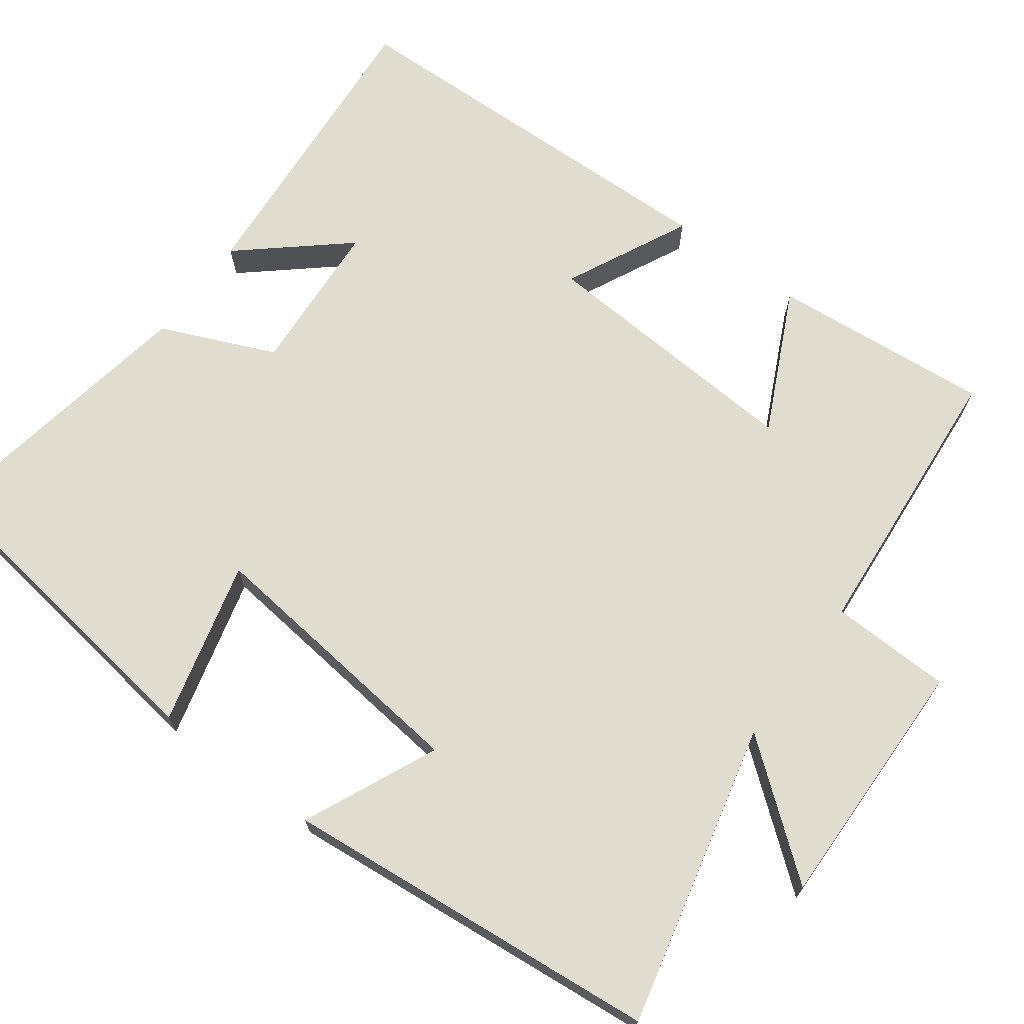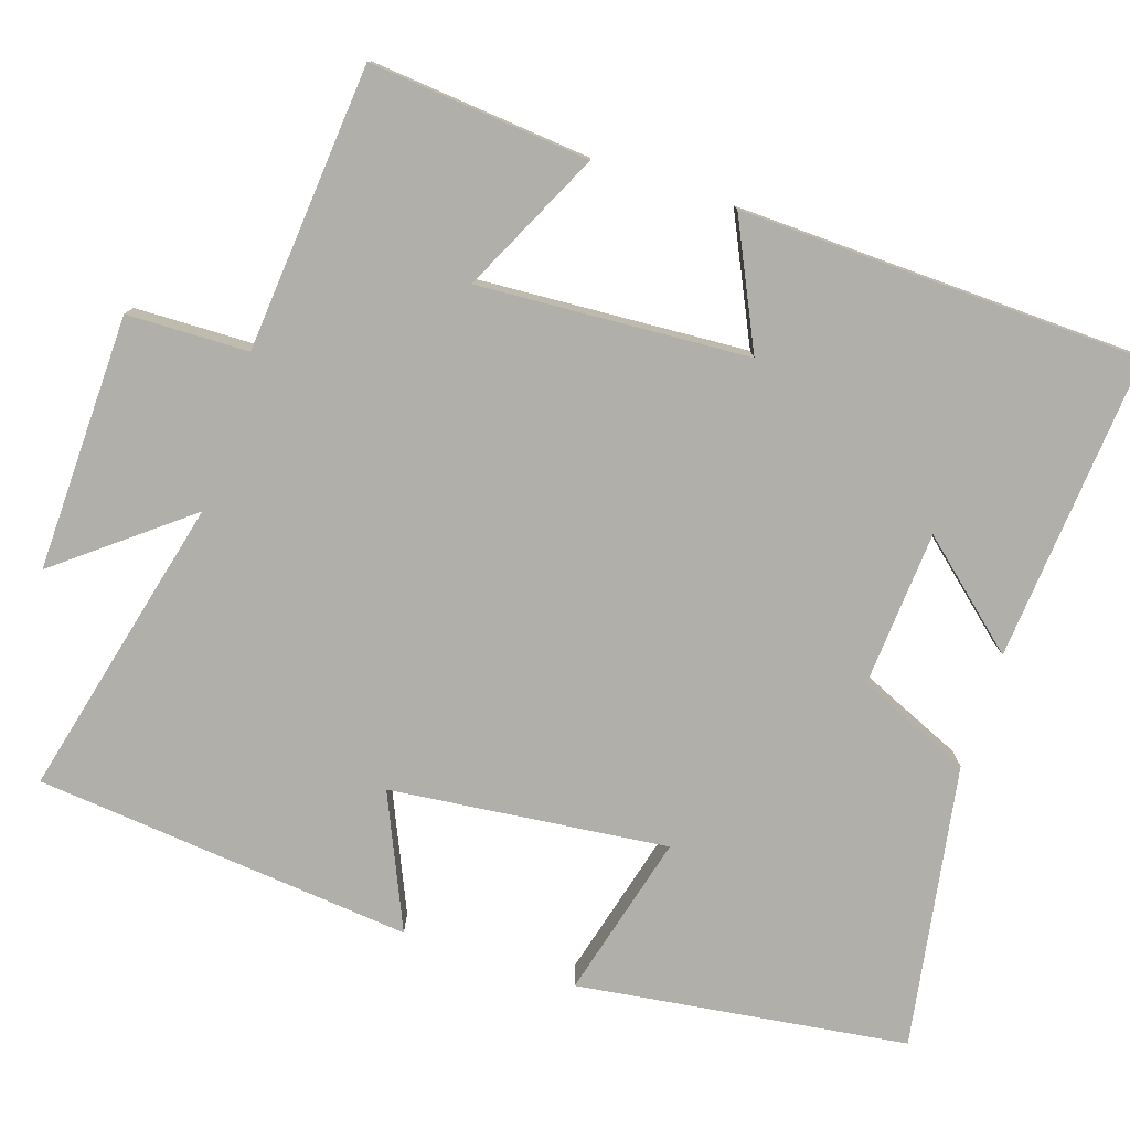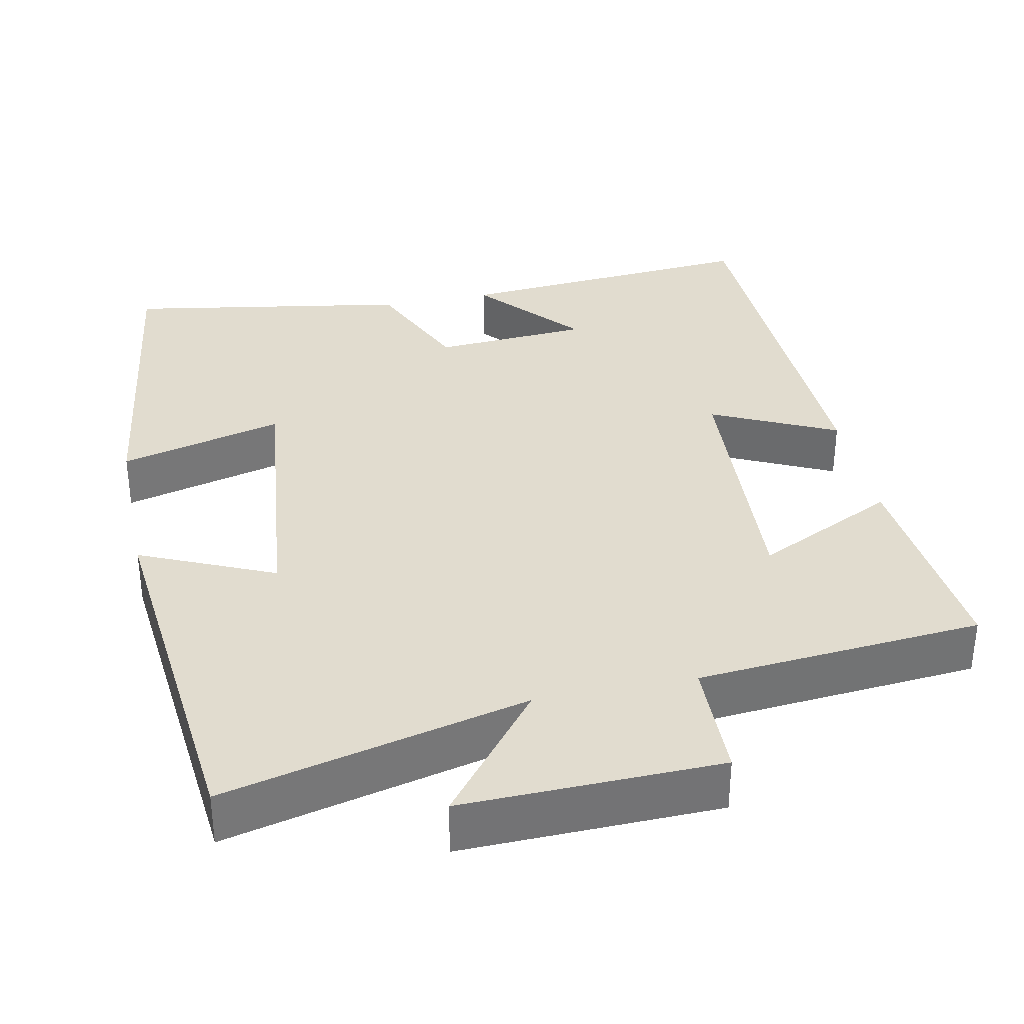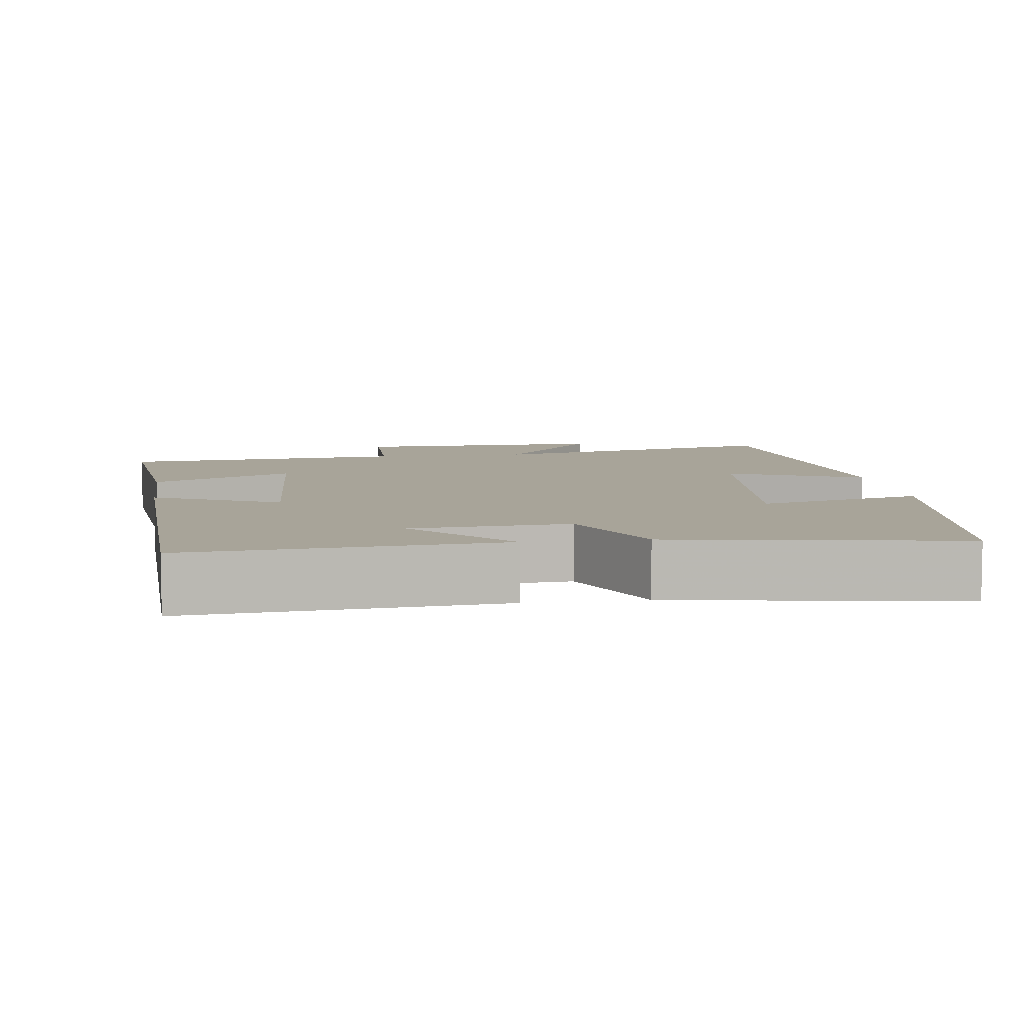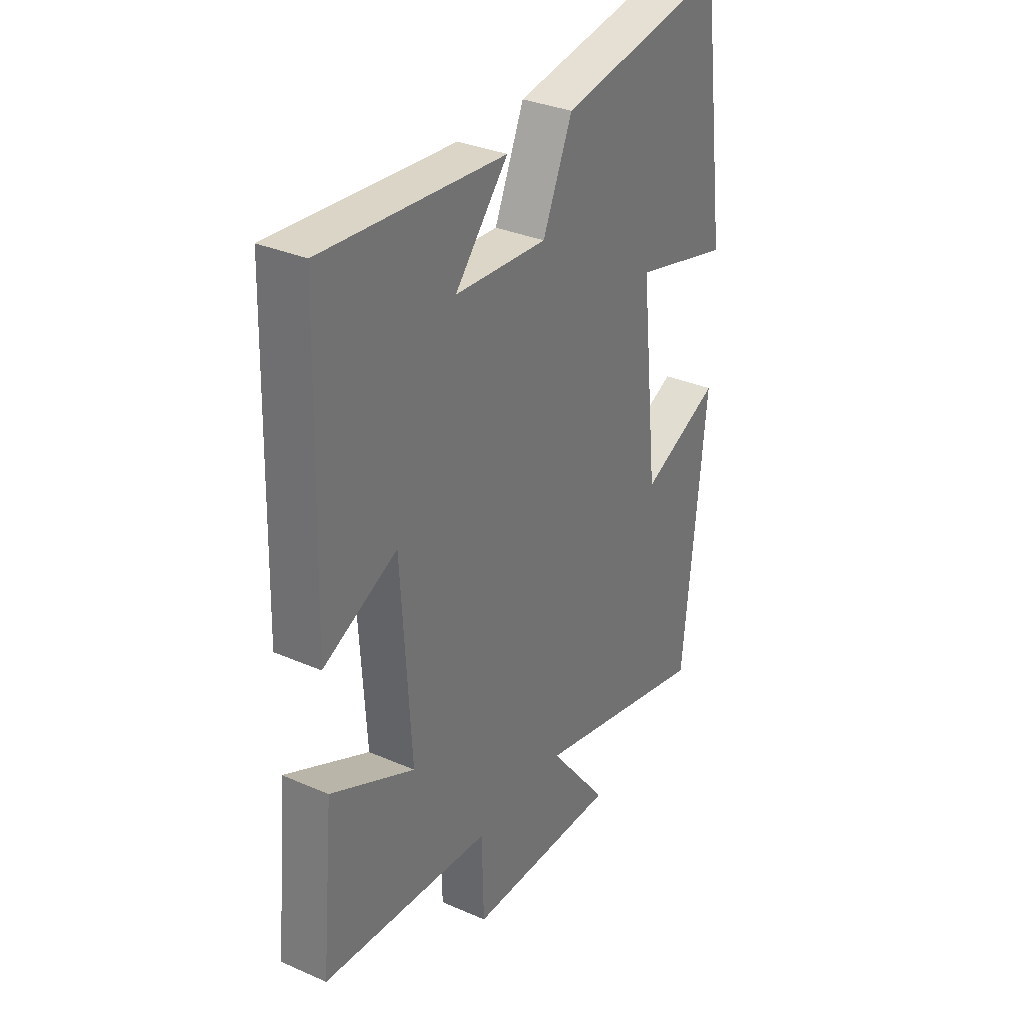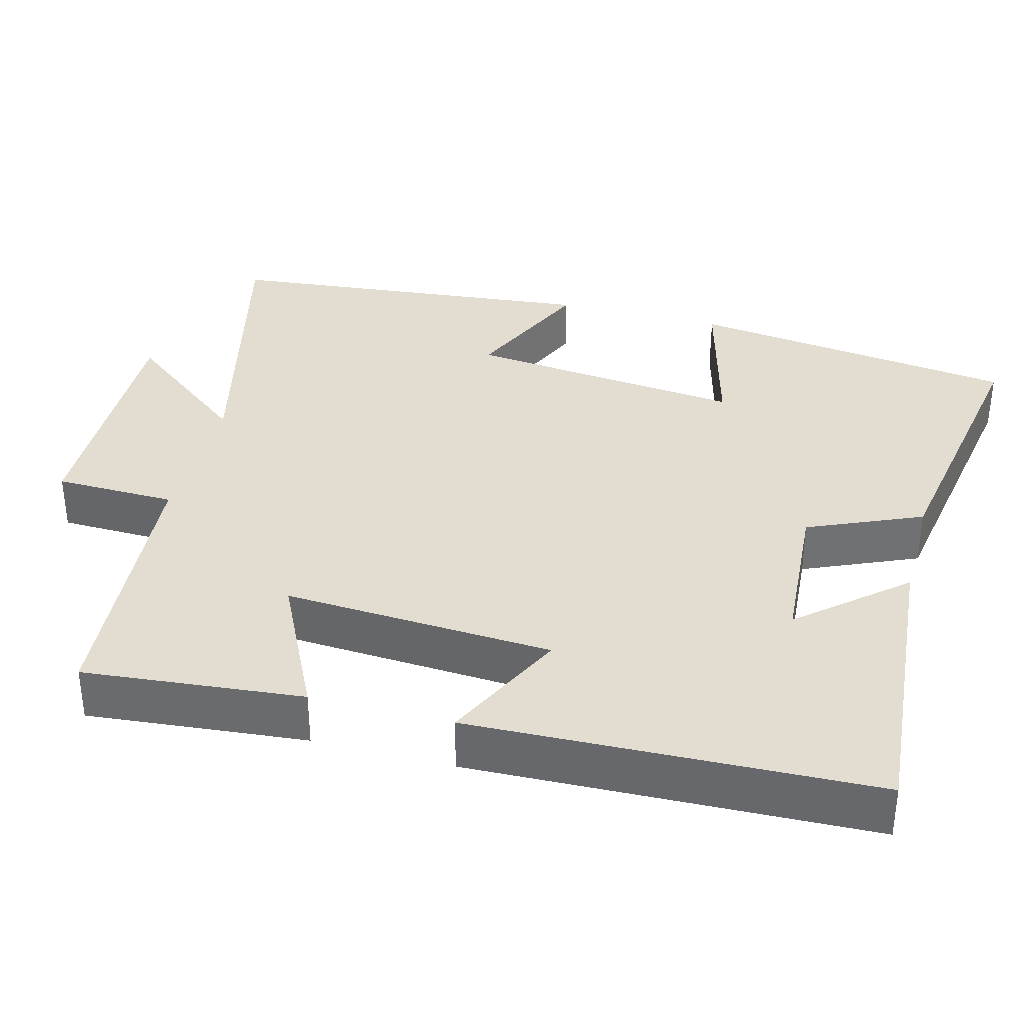
<metadata>
{"format":"obj","ext":"obj","renderer":"f3d","projection":"perspective","resolution":1024,"background":"white","views":[{"elev":69.4,"azim":126.7,"up":"+Y"},{"elev":-78.0,"azim":-108.2,"up":"+Y"},{"elev":34.4,"azim":168.3,"up":"+Y"},{"elev":7.1,"azim":-8.0,"up":"+Y"},{"elev":32.6,"azim":-58.8,"up":"+Z"},{"elev":35.3,"azim":-75.2,"up":"+Y"}]}
</metadata>
<code>
v -0.484 0.07 0.533
v -0.082 0.07 0.5
v -0.199 0.07 0.365
v 0.005 0.07 0.351
v 0.07 0.07 0.5
v 0.441 0.07 0.563
v 0.5 0.07 0.13
v 0.285 0.07 0.186
v 0.325 0.07 -0.178
v 0.5 0.07 -0.1
v 0.451 0.07 -0.596
v 0.055 0.07 -0.5
v 0.187 0.07 -0.667
v -0.149 0.07 -0.659
v -0.153 0.07 -0.5
v -0.527 0.07 -0.468
v -0.5 0.07 -0.18
v -0.315 0.07 -0.27
v -0.337 0.07 0.084
v -0.5 0.07 0.006
v -0.484 0 0.533
v -0.082 0 0.5
v -0.199 0 0.365
v 0.005 0 0.351
v 0.07 0 0.5
v 0.441 0 0.563
v 0.5 0 0.13
v 0.285 0 0.186
v 0.325 0 -0.178
v 0.5 0 -0.1
v 0.451 0 -0.596
v 0.055 0 -0.5
v 0.187 0 -0.667
v -0.149 0 -0.659
v -0.153 0 -0.5
v -0.527 0 -0.468
v -0.5 0 -0.18
v -0.315 0 -0.27
v -0.337 0 0.084
v -0.5 0 0.006
f 19 20 1
f 15 16 17 18
f 15 18 19
f 12 13 14 15
f 12 15 19
f 9 10 11 12
f 8 9 12 19
f 5 6 7 8
f 4 5 8
f 3 4 8 19
f 1 2 3
f 1 3 19
f 21 40 39
f 38 37 36 35
f 39 38 35
f 35 34 33 32
f 39 35 32
f 32 31 30 29
f 39 32 29 28
f 28 27 26 25
f 28 25 24
f 39 28 24 23
f 23 22 21
f 39 23 21
f 1 21 22 2
f 2 22 23 3
f 3 23 24 4
f 4 24 25 5
f 5 25 26 6
f 6 26 27 7
f 7 27 28 8
f 8 28 29 9
f 9 29 30 10
f 10 30 31 11
f 11 31 32 12
f 12 32 33 13
f 13 33 34 14
f 14 34 35 15
f 15 35 36 16
f 16 36 37 17
f 17 37 38 18
f 18 38 39 19
f 19 39 40 20
f 20 40 21 1

</code>
